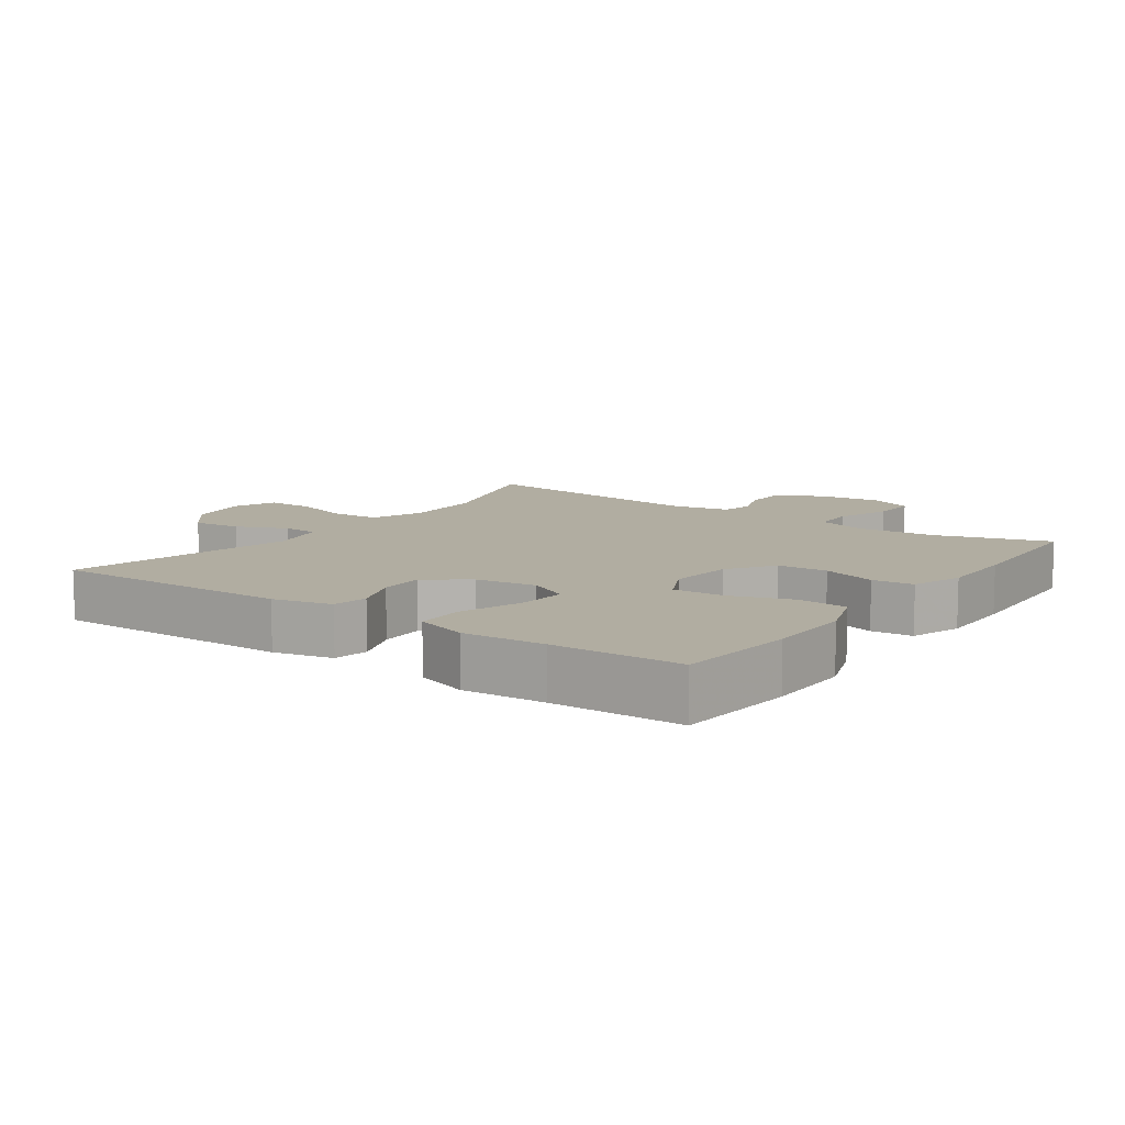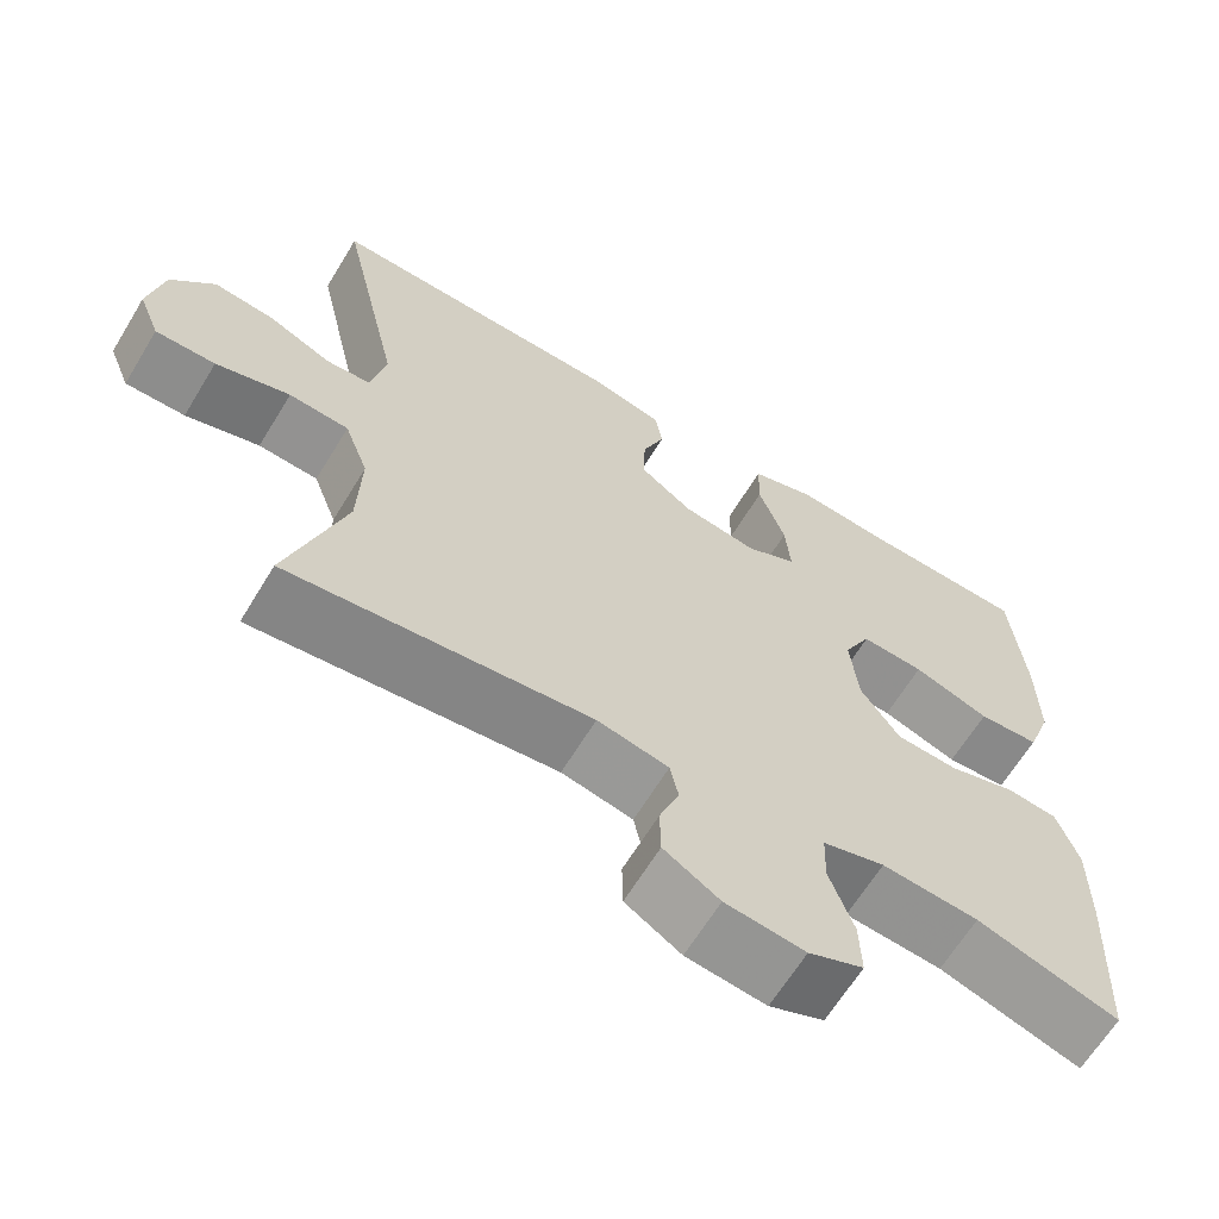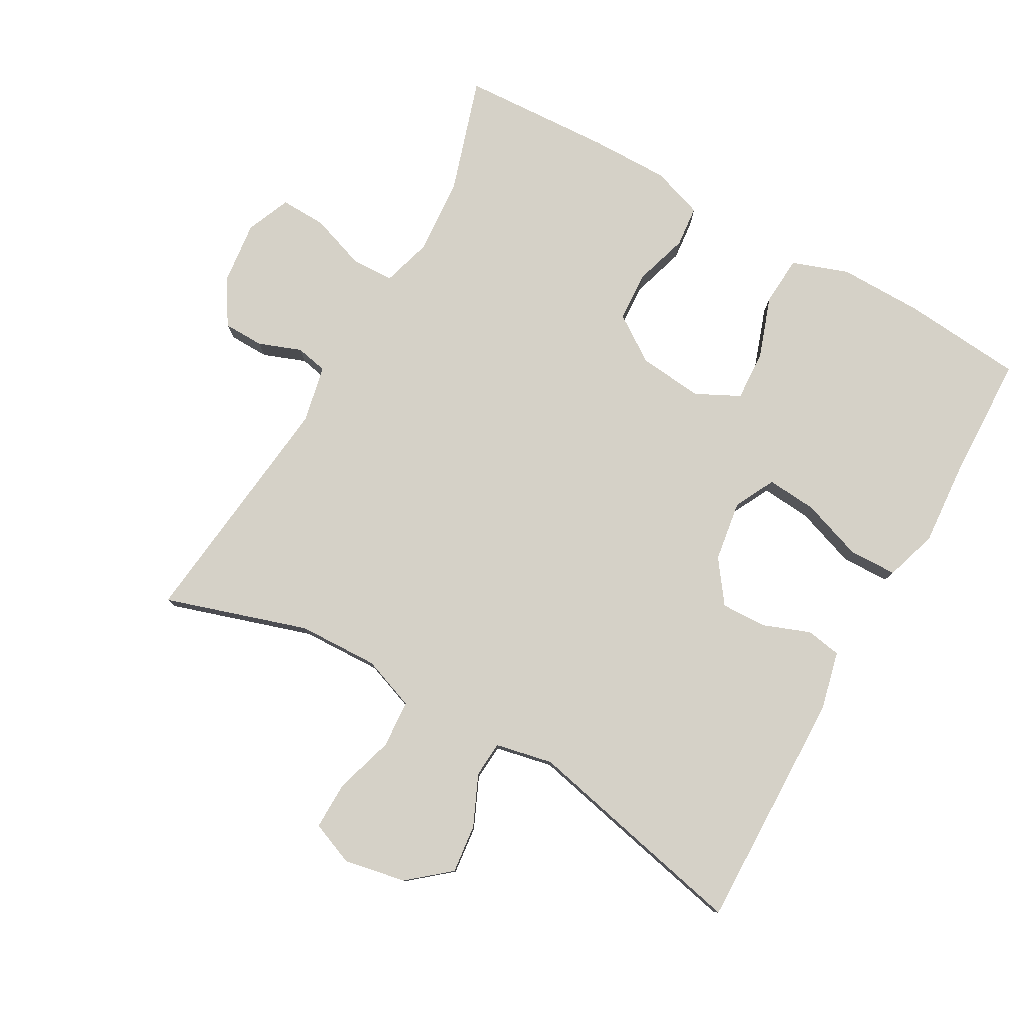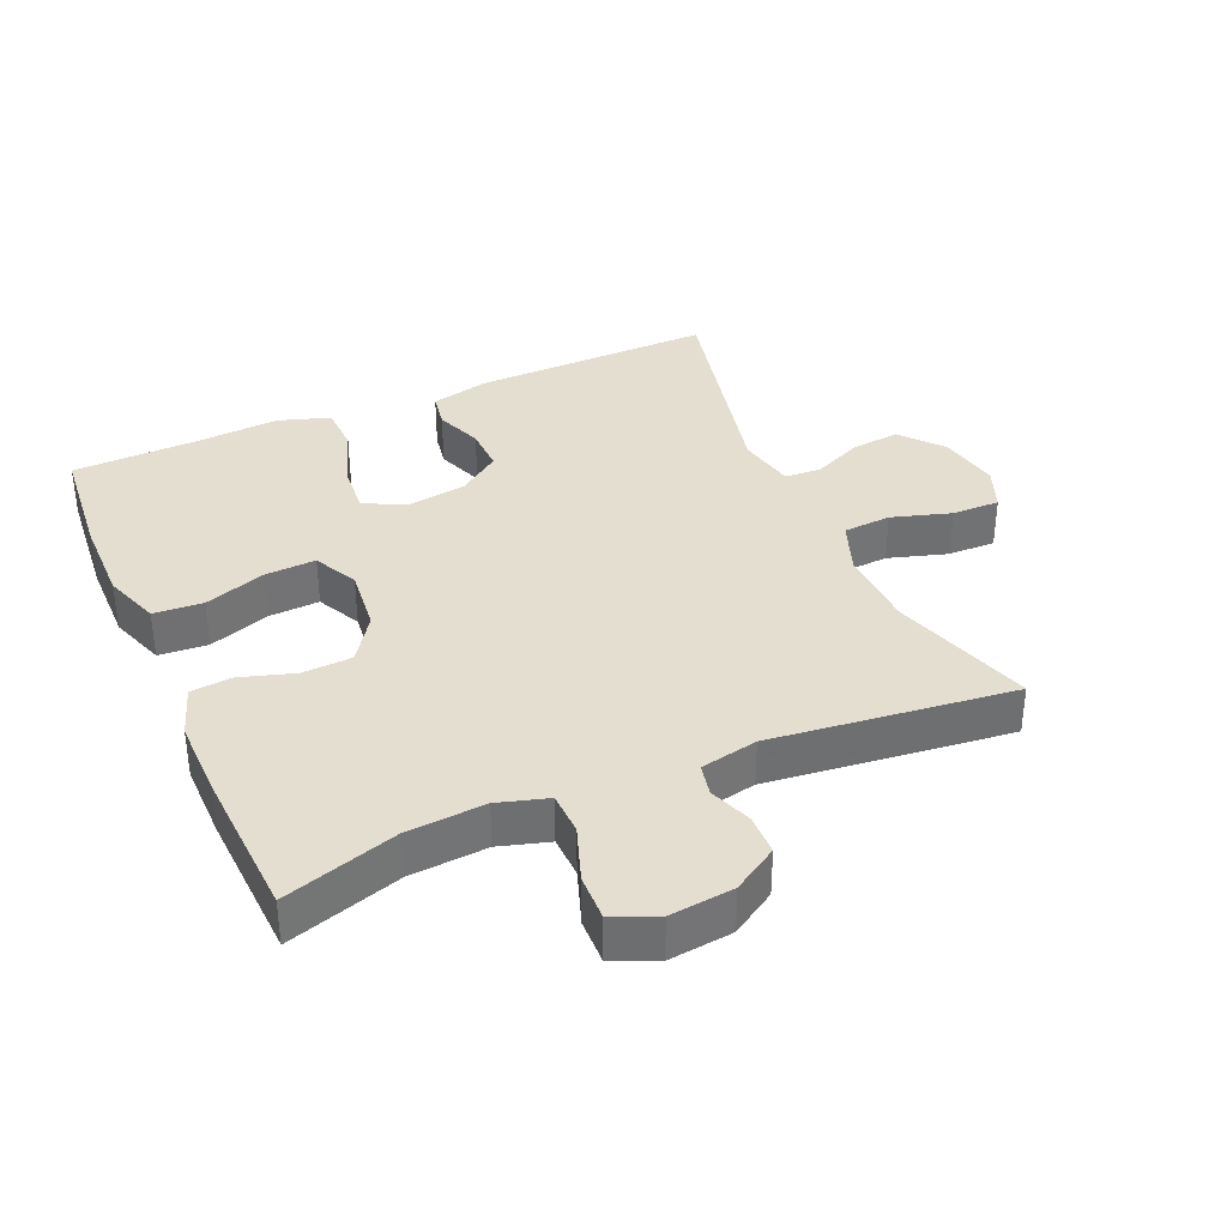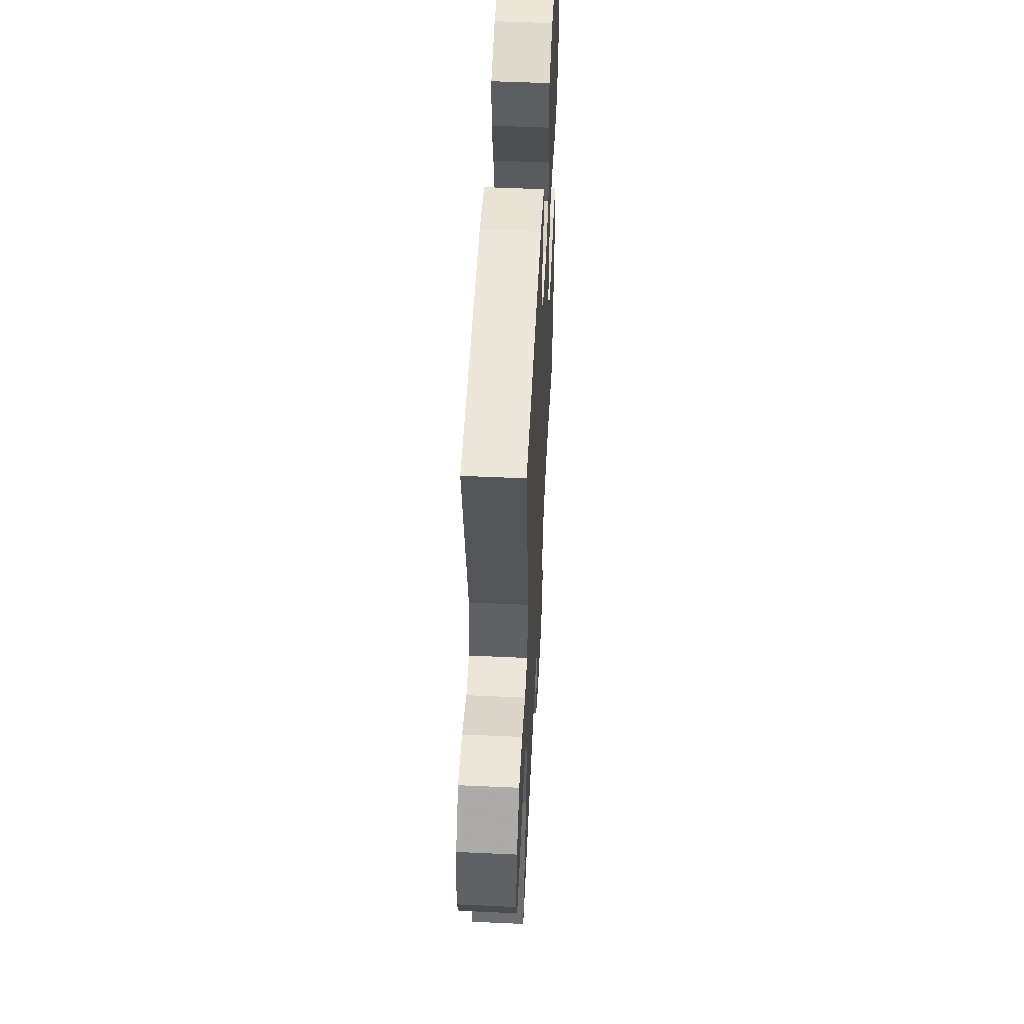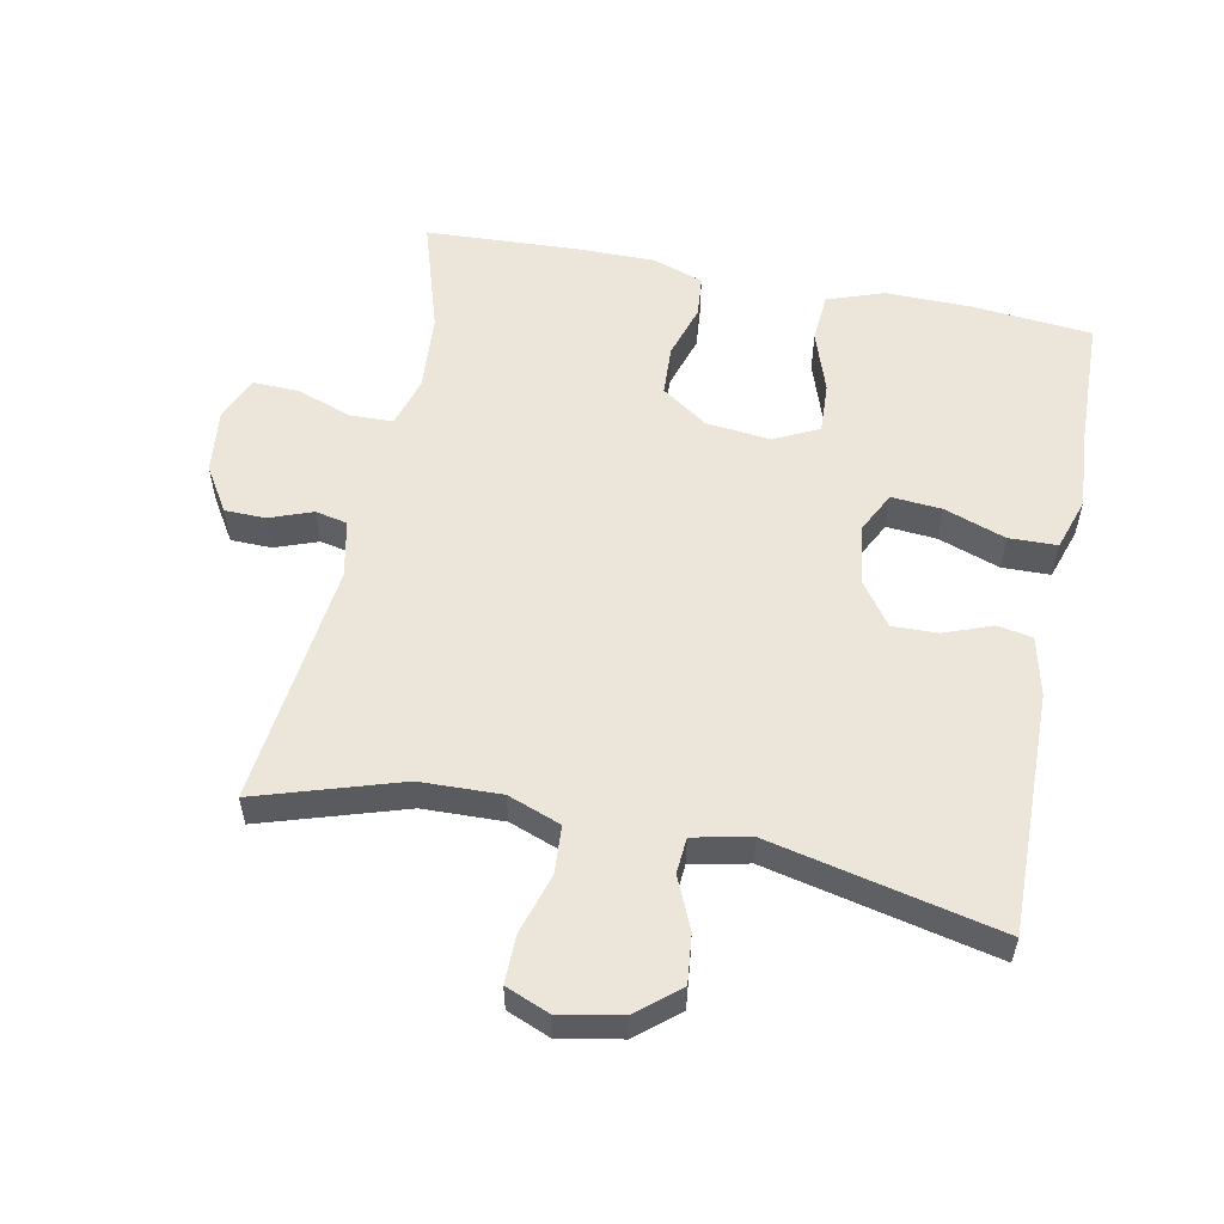
<metadata>
{"format":"obj","ext":"obj","renderer":"f3d","projection":"perspective","resolution":1024,"background":"white","views":[{"elev":10.3,"azim":35.6,"up":"+Y"},{"elev":-64.8,"azim":-31.3,"up":"+Z"},{"elev":79.2,"azim":-60.6,"up":"+Y"},{"elev":35.9,"azim":156.5,"up":"+Y"},{"elev":53.1,"azim":-87.2,"up":"+Z"},{"elev":55.6,"azim":-78.5,"up":"+Y"}]}
</metadata>
<code>
v 0.5 0.07 0.5
v 0.516 0.07 0.32
v 0.517 0.07 0.192
v 0.487 0.07 0.108
v 0.413 0.07 0.103
v 0.321 0.07 0.135
v 0.245 0.07 0.139
v 0.212 0.07 0.073
v 0.222 0.07 -0.024
v 0.269 0.07 -0.093
v 0.344 0.07 -0.097
v 0.425 0.07 -0.072
v 0.487 0.07 -0.078
v 0.513 0.07 -0.155
v 0.512 0.07 -0.272
v 0.5 0.07 -0.5
v 0.329 0.07 -0.446
v 0.212 0.07 -0.437
v 0.137 0.07 -0.459
v 0.135 0.07 -0.523
v 0.164 0.07 -0.606
v 0.166 0.07 -0.675
v 0.1 0.07 -0.703
v 0.004 0.07 -0.692
v -0.063 0.07 -0.65
v -0.064 0.07 -0.589
v -0.04 0.07 -0.525
v -0.05 0.07 -0.477
v -0.136 0.07 -0.459
v -0.5 0.07 -0.5
v -0.432 0.07 -0.286
v -0.428 0.07 -0.165
v -0.457 0.07 -0.086
v -0.529 0.07 -0.081
v -0.618 0.07 -0.108
v -0.69 0.07 -0.109
v -0.716 0.07 -0.044
v -0.698 0.07 0.049
v -0.646 0.07 0.111
v -0.573 0.07 0.103
v -0.497 0.07 0.069
v -0.443 0.07 0.073
v -0.425 0.07 0.159
v -0.5 0.07 0.5
v -0.139 0.07 0.493
v -0.051 0.07 0.472
v -0.042 0.07 0.419
v -0.069 0.07 0.348
v -0.071 0.07 0.28
v -0.008 0.07 0.234
v 0.083 0.07 0.22
v 0.144 0.07 0.251
v 0.138 0.07 0.326
v 0.106 0.07 0.418
v 0.108 0.07 0.49
v 0.186 0.07 0.515
v 0.308 0.07 0.506
v 0.5 0 0.5
v 0.516 0 0.32
v 0.517 0 0.192
v 0.487 0 0.108
v 0.413 0 0.103
v 0.321 0 0.135
v 0.245 0 0.139
v 0.212 0 0.073
v 0.222 0 -0.024
v 0.269 0 -0.093
v 0.344 0 -0.097
v 0.425 0 -0.072
v 0.487 0 -0.078
v 0.513 0 -0.155
v 0.512 0 -0.272
v 0.5 0 -0.5
v 0.329 0 -0.446
v 0.212 0 -0.437
v 0.137 0 -0.459
v 0.135 0 -0.523
v 0.164 0 -0.606
v 0.166 0 -0.675
v 0.1 0 -0.703
v 0.004 0 -0.692
v -0.063 0 -0.65
v -0.064 0 -0.589
v -0.04 0 -0.525
v -0.05 0 -0.477
v -0.136 0 -0.459
v -0.5 0 -0.5
v -0.432 0 -0.286
v -0.428 0 -0.165
v -0.457 0 -0.086
v -0.529 0 -0.081
v -0.618 0 -0.108
v -0.69 0 -0.109
v -0.716 0 -0.044
v -0.698 0 0.049
v -0.646 0 0.111
v -0.573 0 0.103
v -0.497 0 0.069
v -0.443 0 0.073
v -0.425 0 0.159
v -0.5 0 0.5
v -0.139 0 0.493
v -0.051 0 0.472
v -0.042 0 0.419
v -0.069 0 0.348
v -0.071 0 0.28
v -0.008 0 0.234
v 0.083 0 0.22
v 0.144 0 0.251
v 0.138 0 0.326
v 0.106 0 0.418
v 0.108 0 0.49
v 0.186 0 0.515
v 0.308 0 0.506
f 55 56 57
f 54 55 57
f 53 54 57
f 4 5 6
f 3 4 6
f 2 3 6
f 1 2 6
f 57 1 6
f 53 57 6
f 52 53 6
f 51 52 6 7
f 50 51 7 8
f 49 50 8 9
f 46 47 48
f 45 46 48
f 44 45 48
f 43 44 48
f 42 43 48 49
f 39 40 41
f 38 39 41
f 37 38 41
f 36 37 41
f 35 36 41
f 34 35 41
f 33 34 41 42
f 49 9 10
f 42 49 10
f 33 42 10
f 32 33 10
f 29 30 31
f 32 10 11
f 31 32 11
f 29 31 11
f 28 29 11
f 25 26 27
f 24 25 27
f 23 24 27
f 22 23 27
f 21 22 27
f 20 21 27
f 19 20 27 28
f 15 16 17
f 14 15 17
f 13 14 17
f 12 13 17
f 11 12 17
f 11 17 18
f 11 18 19 28
f 114 113 112
f 114 112 111
f 114 111 110
f 63 62 61
f 63 61 60
f 63 60 59
f 63 59 58
f 63 58 114
f 63 114 110
f 63 110 109
f 64 63 109 108
f 65 64 108 107
f 66 65 107 106
f 105 104 103
f 105 103 102
f 105 102 101
f 105 101 100
f 106 105 100 99
f 98 97 96
f 98 96 95
f 98 95 94
f 98 94 93
f 98 93 92
f 98 92 91
f 99 98 91 90
f 67 66 106
f 67 106 99
f 67 99 90
f 67 90 89
f 88 87 86
f 68 67 89
f 68 89 88
f 68 88 86
f 68 86 85
f 84 83 82
f 84 82 81
f 84 81 80
f 84 80 79
f 84 79 78
f 84 78 77
f 85 84 77 76
f 74 73 72
f 74 72 71
f 74 71 70
f 74 70 69
f 74 69 68
f 75 74 68
f 85 76 75 68
f 1 58 59 2
f 2 59 60 3
f 3 60 61 4
f 4 61 62 5
f 5 62 63 6
f 6 63 64 7
f 7 64 65 8
f 8 65 66 9
f 9 66 67 10
f 10 67 68 11
f 11 68 69 12
f 12 69 70 13
f 13 70 71 14
f 14 71 72 15
f 15 72 73 16
f 16 73 74 17
f 17 74 75 18
f 18 75 76 19
f 19 76 77 20
f 20 77 78 21
f 21 78 79 22
f 22 79 80 23
f 23 80 81 24
f 24 81 82 25
f 25 82 83 26
f 26 83 84 27
f 27 84 85 28
f 28 85 86 29
f 29 86 87 30
f 30 87 88 31
f 31 88 89 32
f 32 89 90 33
f 33 90 91 34
f 34 91 92 35
f 35 92 93 36
f 36 93 94 37
f 37 94 95 38
f 38 95 96 39
f 39 96 97 40
f 40 97 98 41
f 41 98 99 42
f 42 99 100 43
f 43 100 101 44
f 44 101 102 45
f 45 102 103 46
f 46 103 104 47
f 47 104 105 48
f 48 105 106 49
f 49 106 107 50
f 50 107 108 51
f 51 108 109 52
f 52 109 110 53
f 53 110 111 54
f 54 111 112 55
f 55 112 113 56
f 56 113 114 57
f 57 114 58 1

</code>
